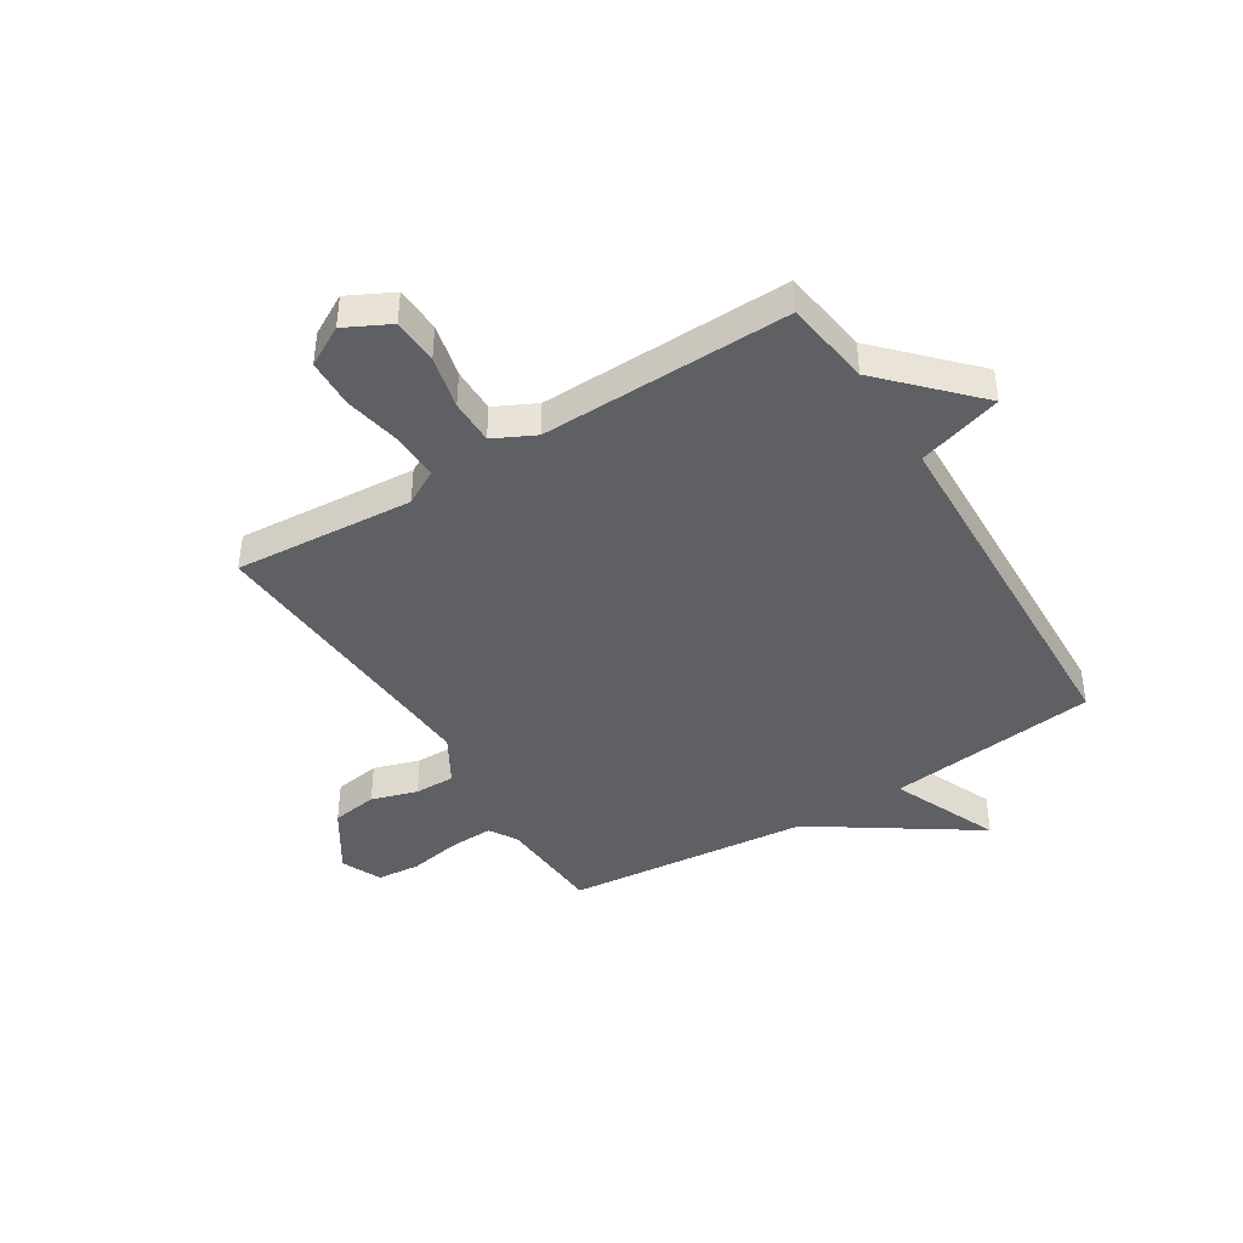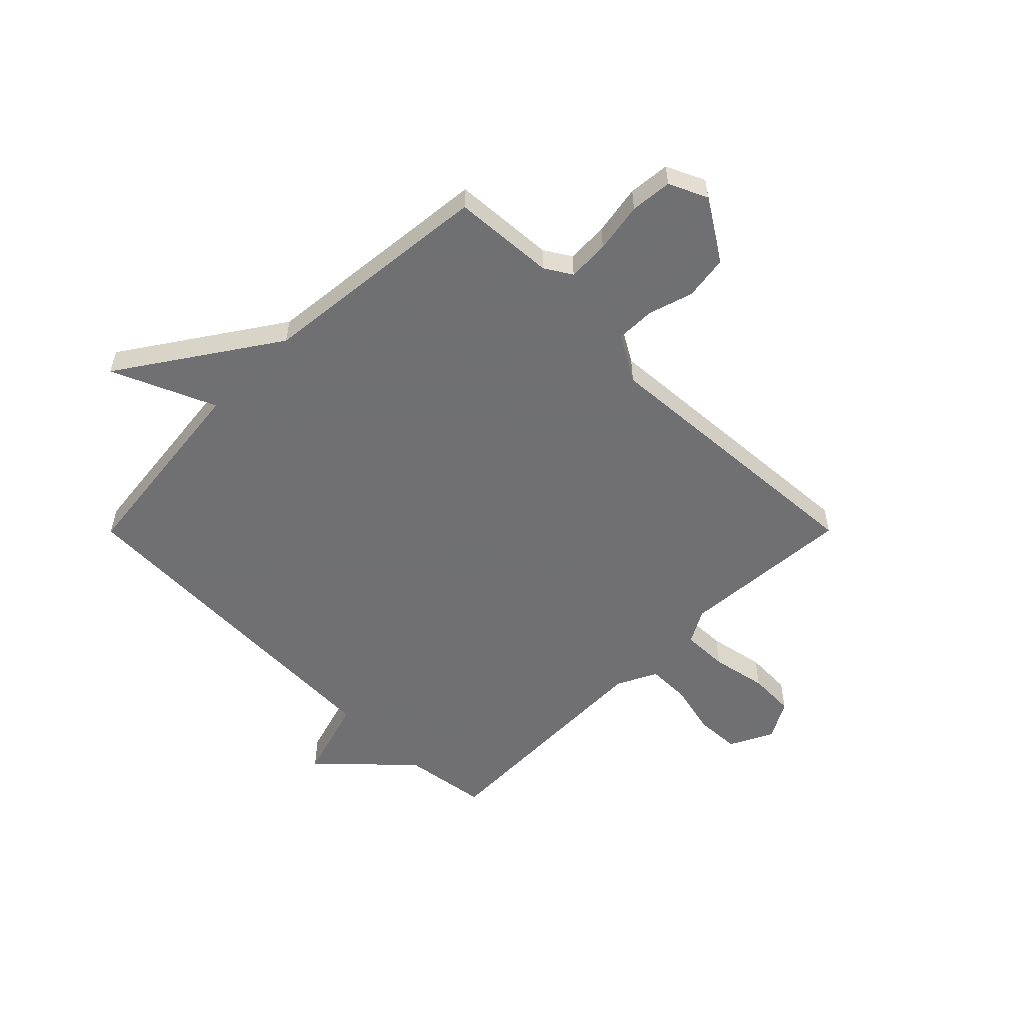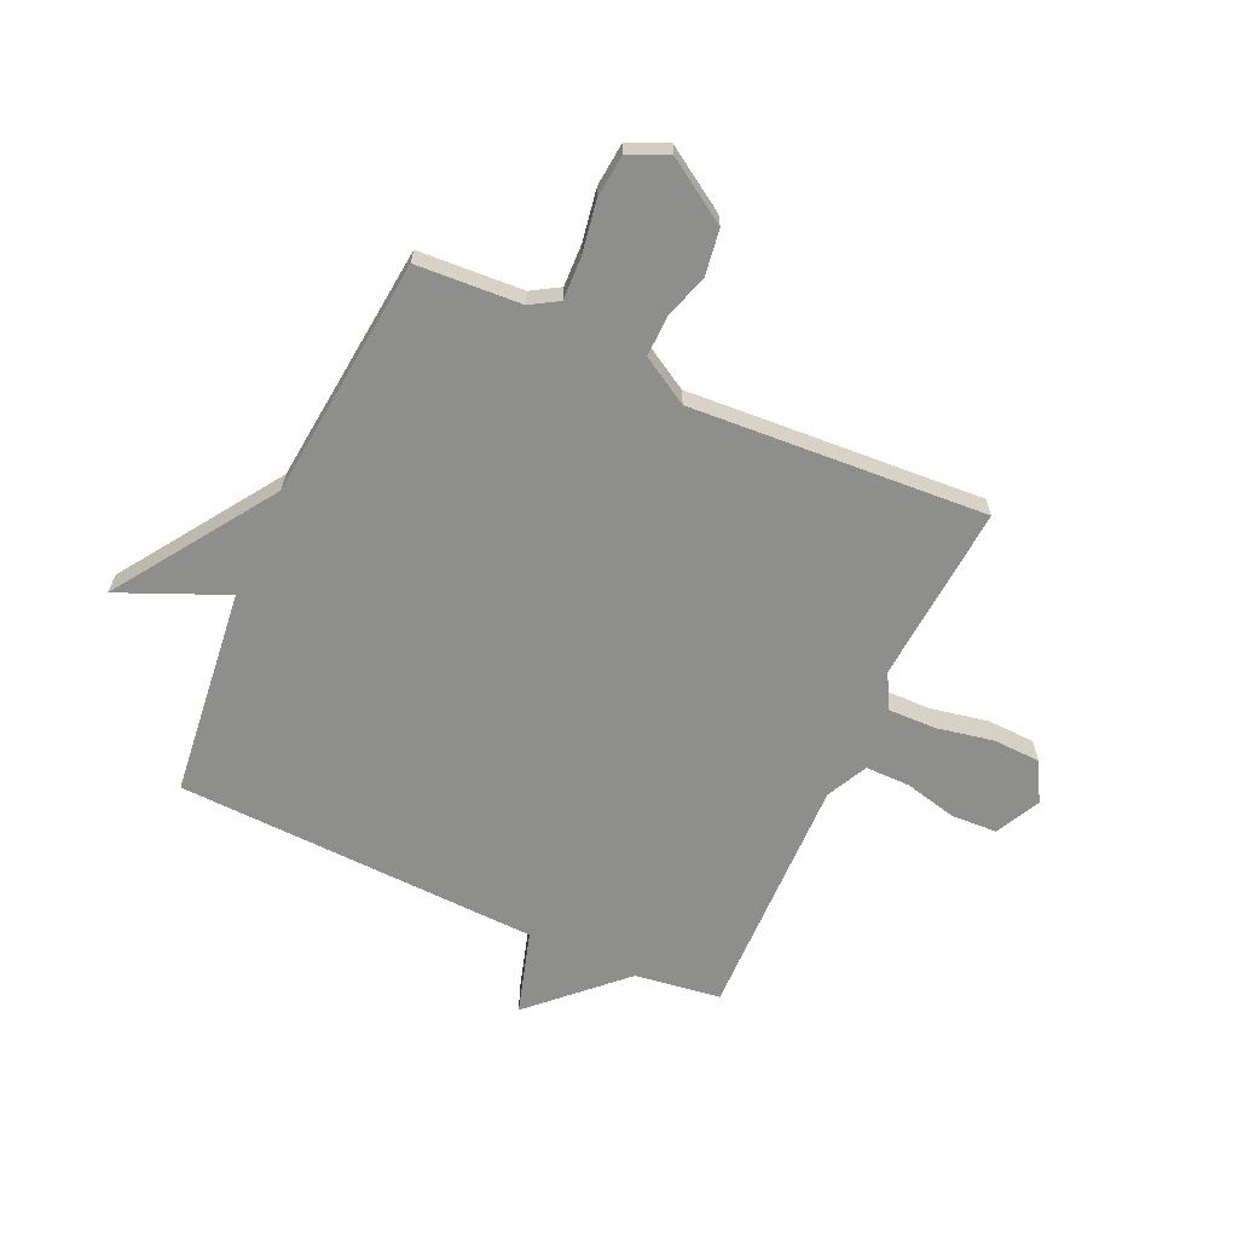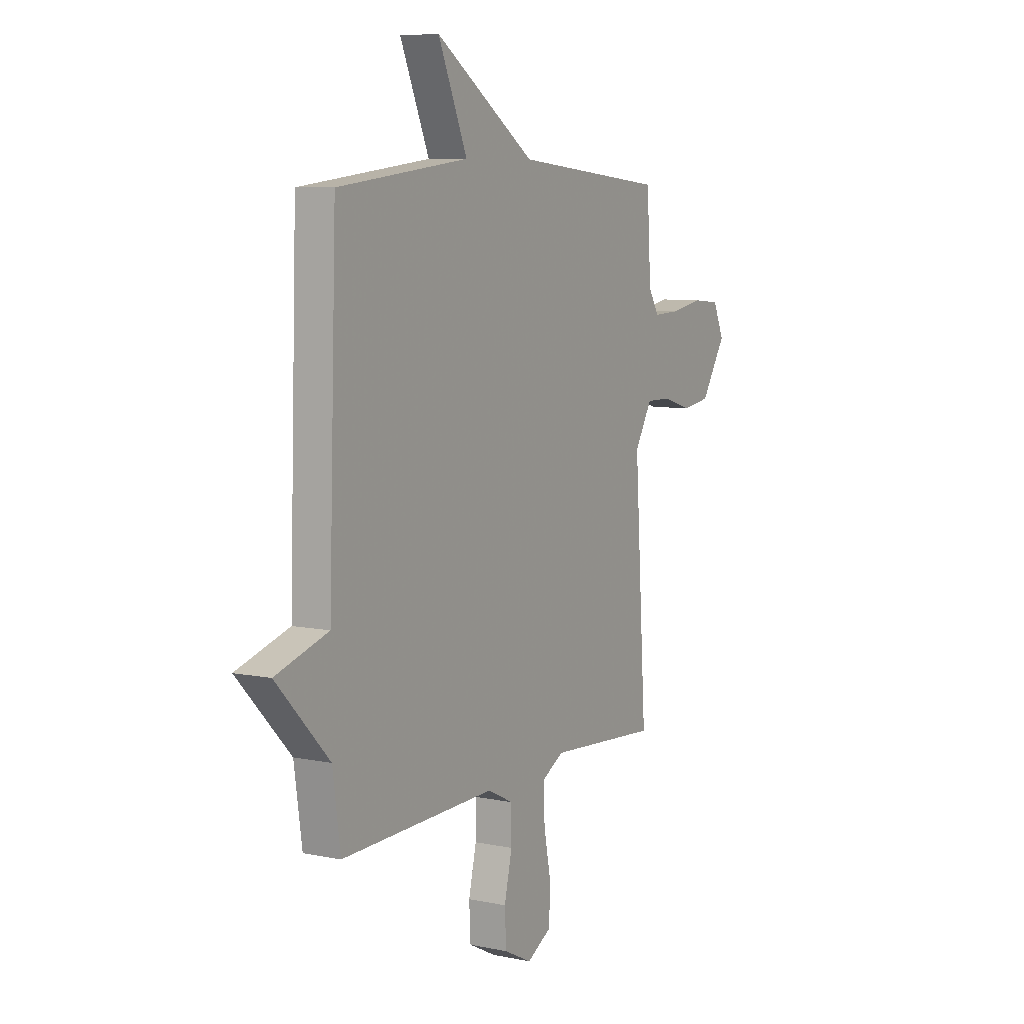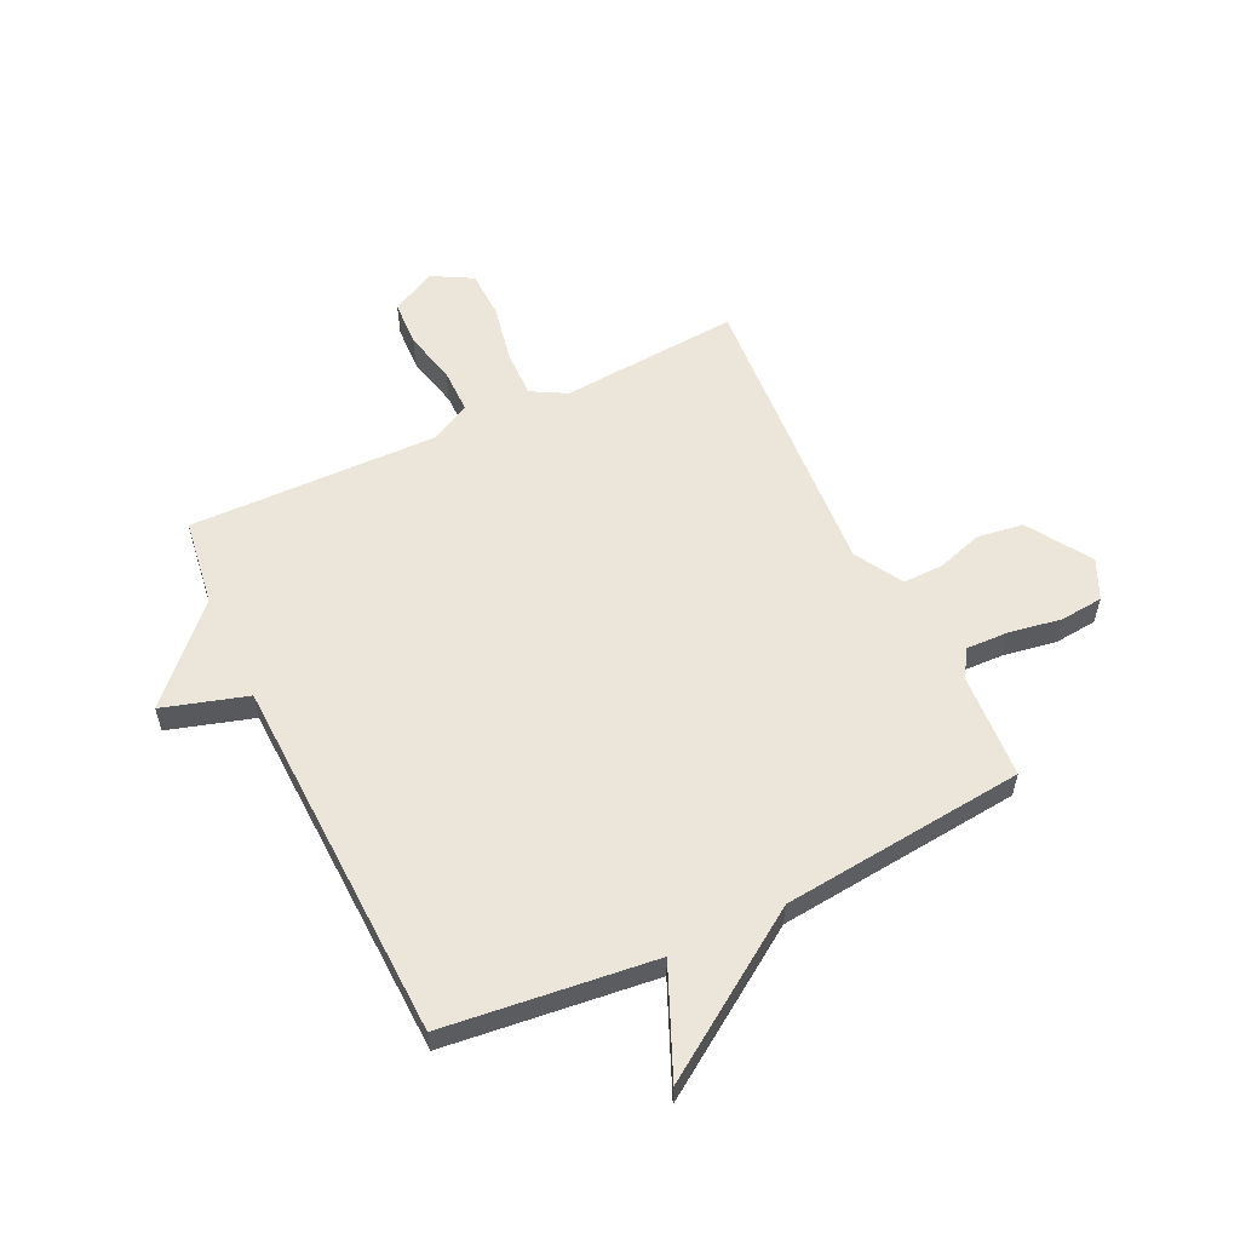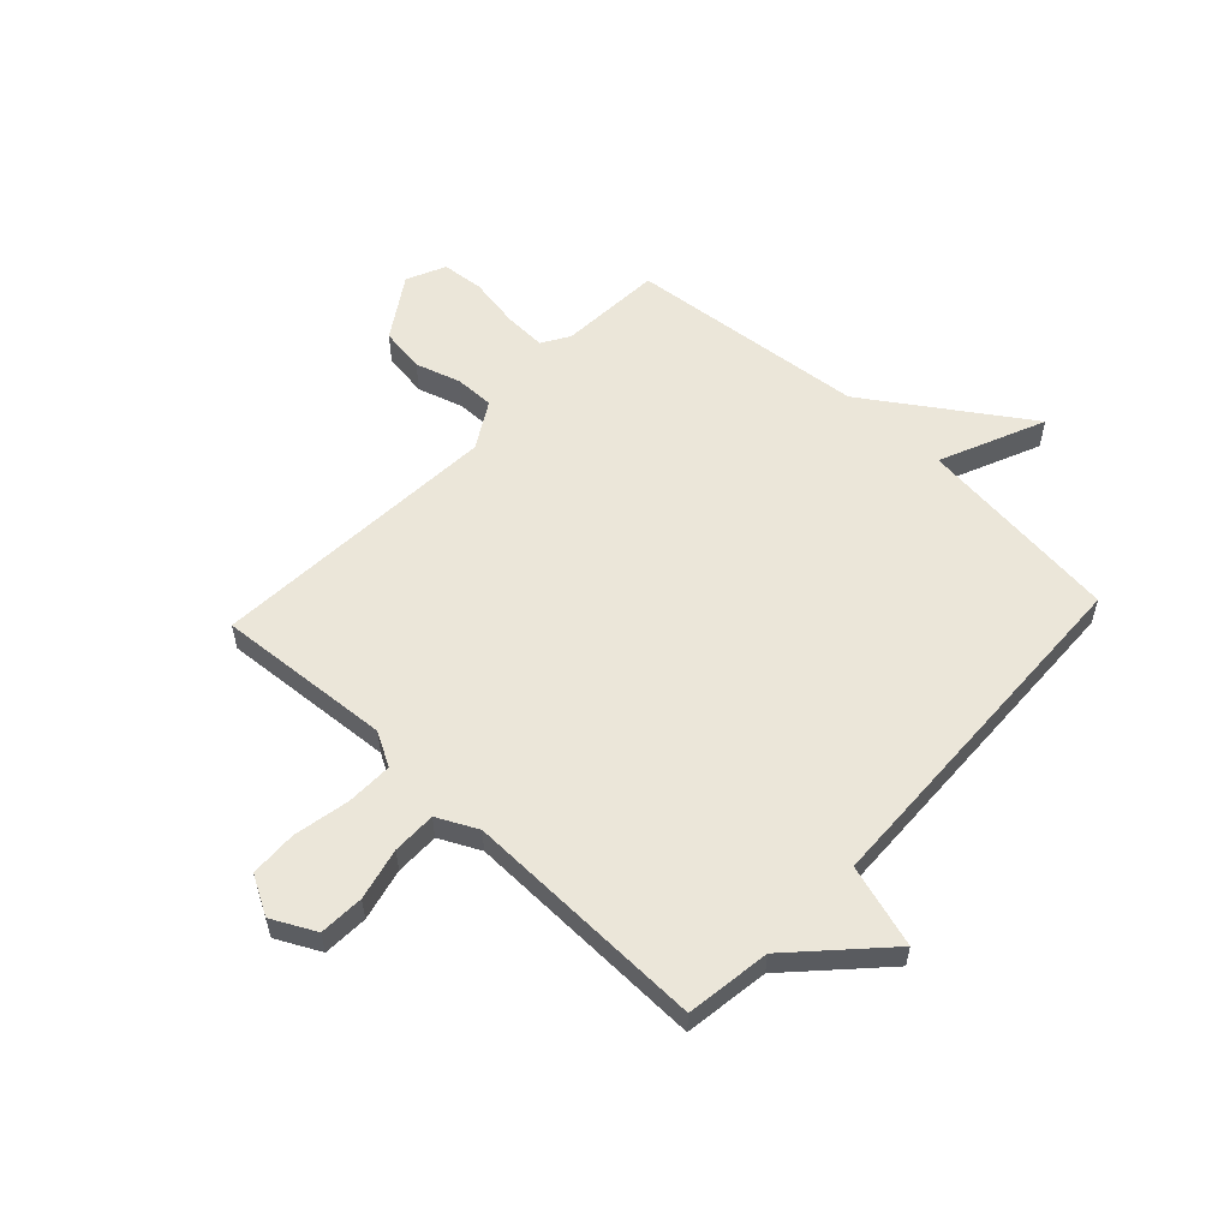
<metadata>
{"format":"obj","ext":"obj","renderer":"f3d","projection":"perspective","resolution":1024,"background":"white","views":[{"elev":-42.4,"azim":-148.2,"up":"+Y"},{"elev":-55.0,"azim":45.1,"up":"+Y"},{"elev":-64.8,"azim":65.4,"up":"+Y"},{"elev":7.8,"azim":-60.0,"up":"+Z"},{"elev":57.5,"azim":-25.6,"up":"+Y"},{"elev":57.0,"azim":-137.0,"up":"+Y"}]}
</metadata>
<code>
v -0.5 0.07 0.5
v -0.13 0.07 0.543
v -0.212 0.07 0.732
v 0.07 0.07 0.543
v 0.5 0.07 0.5
v 0.512 0.07 0.314
v 0.542 0.07 0.265
v 0.618 0.07 0.268
v 0.71 0.07 0.284
v 0.786 0.07 0.277
v 0.818 0.07 0.207
v 0.747 0.07 0.096
v 0.666 0.07 0.084
v 0.585 0.07 0.109
v 0.514 0.07 0.11
v 0.465 0.07 0.026
v 0.5 0.07 -0.5
v 0.184 0.07 -0.477
v 0.123 0.07 -0.511
v 0.125 0.07 -0.595
v 0.145 0.07 -0.696
v 0.142 0.07 -0.781
v 0.072 0.07 -0.82
v -0.007 0.07 -0.78
v -0.011 0.07 -0.699
v 0.011 0.07 -0.605
v 0.011 0.07 -0.526
v -0.062 0.07 -0.49
v -0.5 0.07 -0.5
v -0.522 0.07 -0.347
v -0.671 0.07 -0.192
v -0.522 0.07 -0.147
v -0.5 0 0.5
v -0.13 0 0.543
v -0.212 0 0.732
v 0.07 0 0.543
v 0.5 0 0.5
v 0.512 0 0.314
v 0.542 0 0.265
v 0.618 0 0.268
v 0.71 0 0.284
v 0.786 0 0.277
v 0.818 0 0.207
v 0.747 0 0.096
v 0.666 0 0.084
v 0.585 0 0.109
v 0.514 0 0.11
v 0.465 0 0.026
v 0.5 0 -0.5
v 0.184 0 -0.477
v 0.123 0 -0.511
v 0.125 0 -0.595
v 0.145 0 -0.696
v 0.142 0 -0.781
v 0.072 0 -0.82
v -0.007 0 -0.78
v -0.011 0 -0.699
v 0.011 0 -0.605
v 0.011 0 -0.526
v -0.062 0 -0.49
v -0.5 0 -0.5
v -0.522 0 -0.347
v -0.671 0 -0.192
v -0.522 0 -0.147
f 30 31 32
f 32 1 2
f 30 32 2
f 29 30 2
f 28 29 2
f 27 28 2
f 24 25 26
f 23 24 26
f 22 23 26
f 21 22 26
f 20 21 26
f 19 20 26 27
f 18 19 27 2
f 16 17 18 2
f 12 13 14
f 11 12 14
f 10 11 14
f 9 10 14
f 8 9 14
f 7 8 14 15
f 15 16 2
f 7 15 2
f 6 7 2
f 2 3 4
f 2 4 5 6
f 64 63 62
f 34 33 64
f 34 64 62
f 34 62 61
f 34 61 60
f 34 60 59
f 58 57 56
f 58 56 55
f 58 55 54
f 58 54 53
f 58 53 52
f 59 58 52 51
f 34 59 51 50
f 34 50 49 48
f 46 45 44
f 46 44 43
f 46 43 42
f 46 42 41
f 46 41 40
f 47 46 40 39
f 34 48 47
f 34 47 39
f 34 39 38
f 36 35 34
f 38 37 36 34
f 1 33 34 2
f 2 34 35 3
f 3 35 36 4
f 4 36 37 5
f 5 37 38 6
f 6 38 39 7
f 7 39 40 8
f 8 40 41 9
f 9 41 42 10
f 10 42 43 11
f 11 43 44 12
f 12 44 45 13
f 13 45 46 14
f 14 46 47 15
f 15 47 48 16
f 16 48 49 17
f 17 49 50 18
f 18 50 51 19
f 19 51 52 20
f 20 52 53 21
f 21 53 54 22
f 22 54 55 23
f 23 55 56 24
f 24 56 57 25
f 25 57 58 26
f 26 58 59 27
f 27 59 60 28
f 28 60 61 29
f 29 61 62 30
f 30 62 63 31
f 31 63 64 32
f 32 64 33 1

</code>
